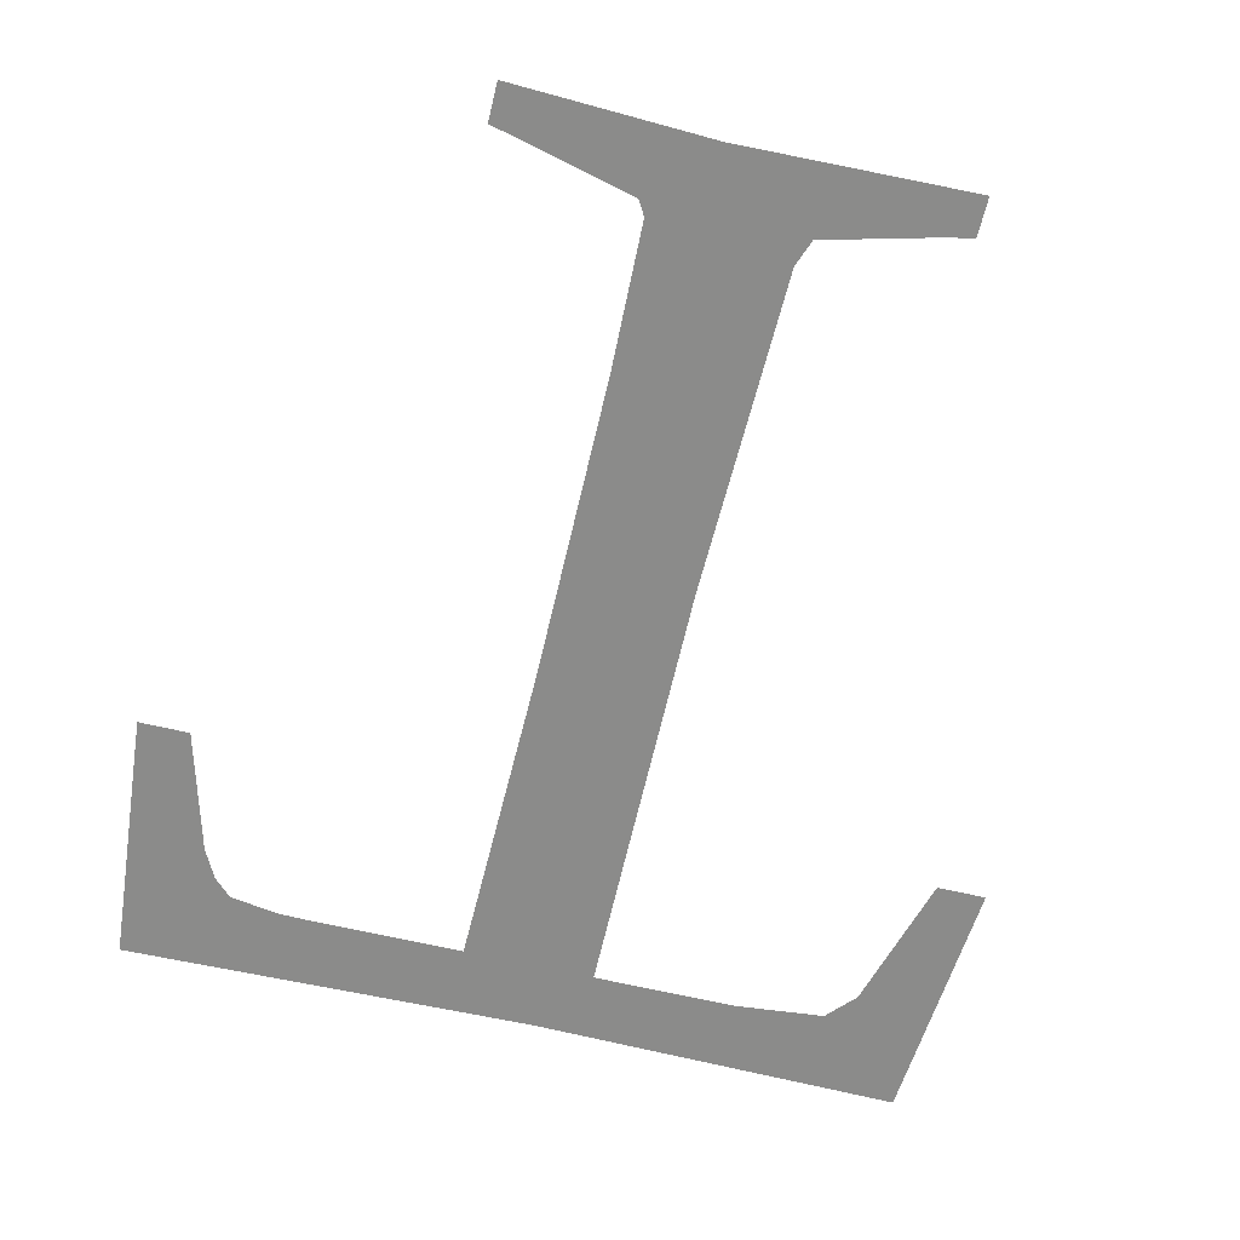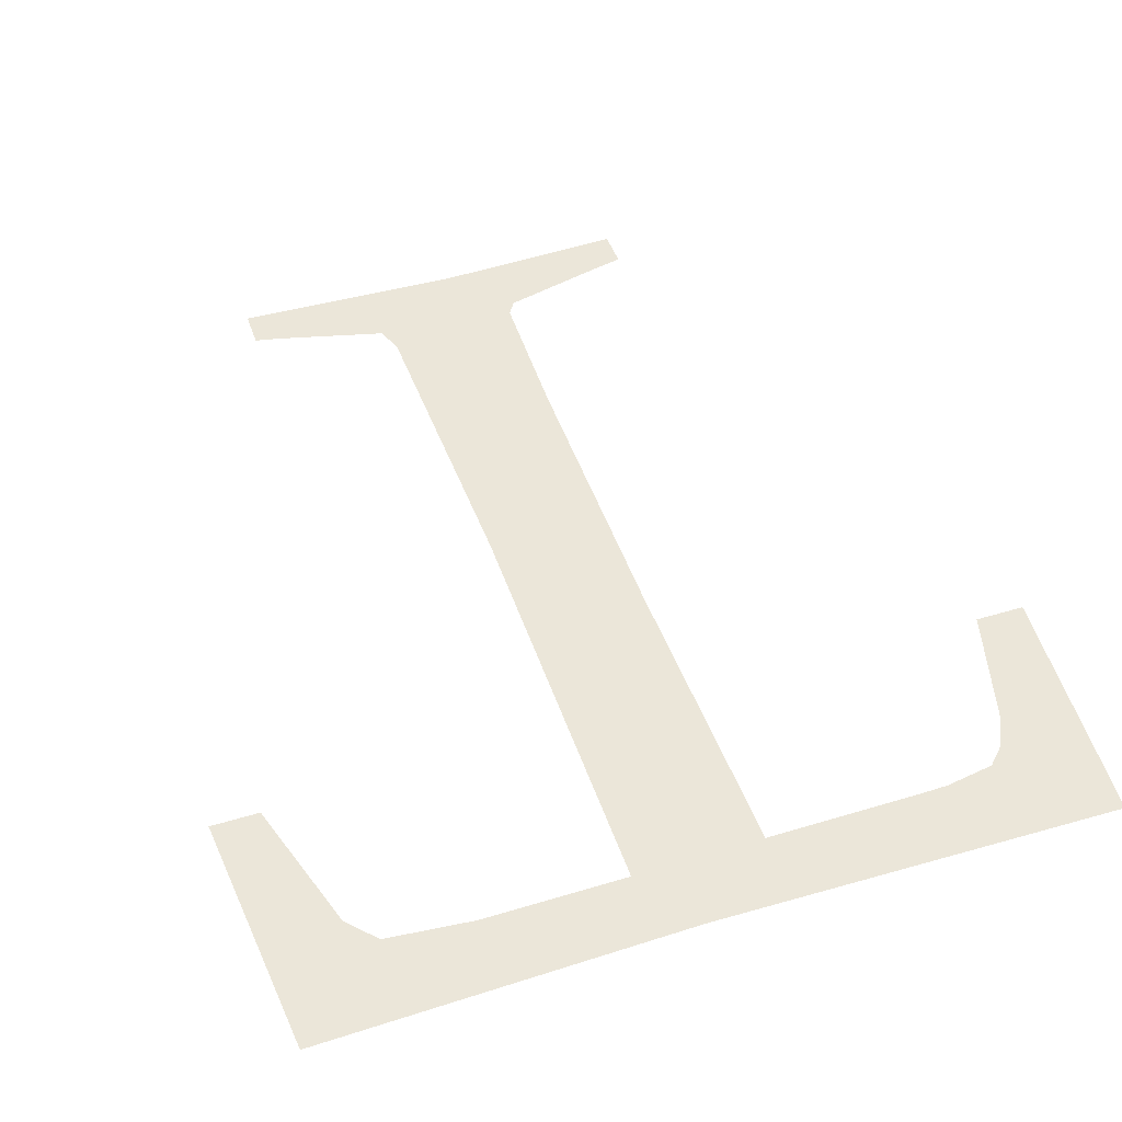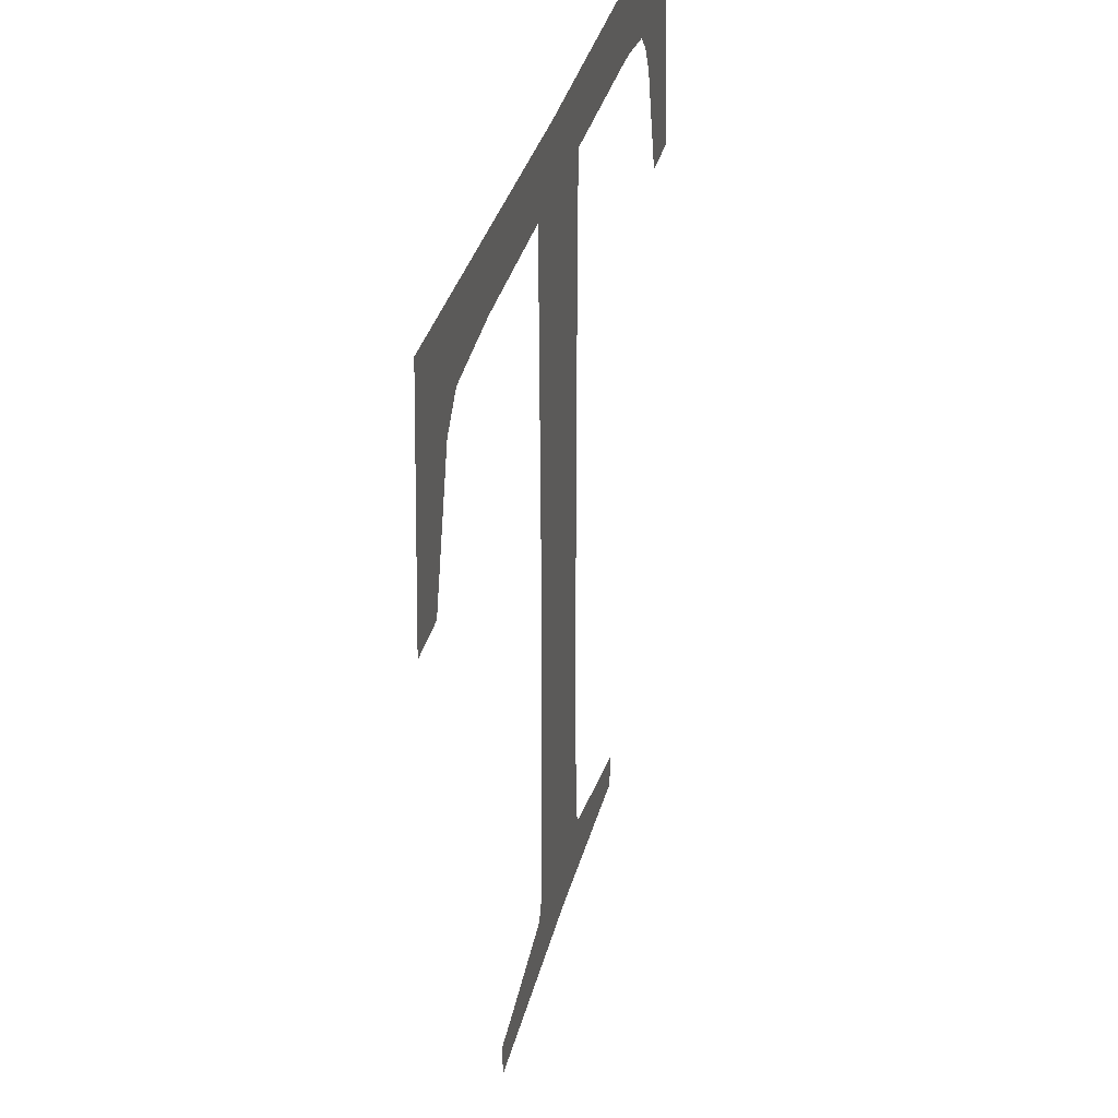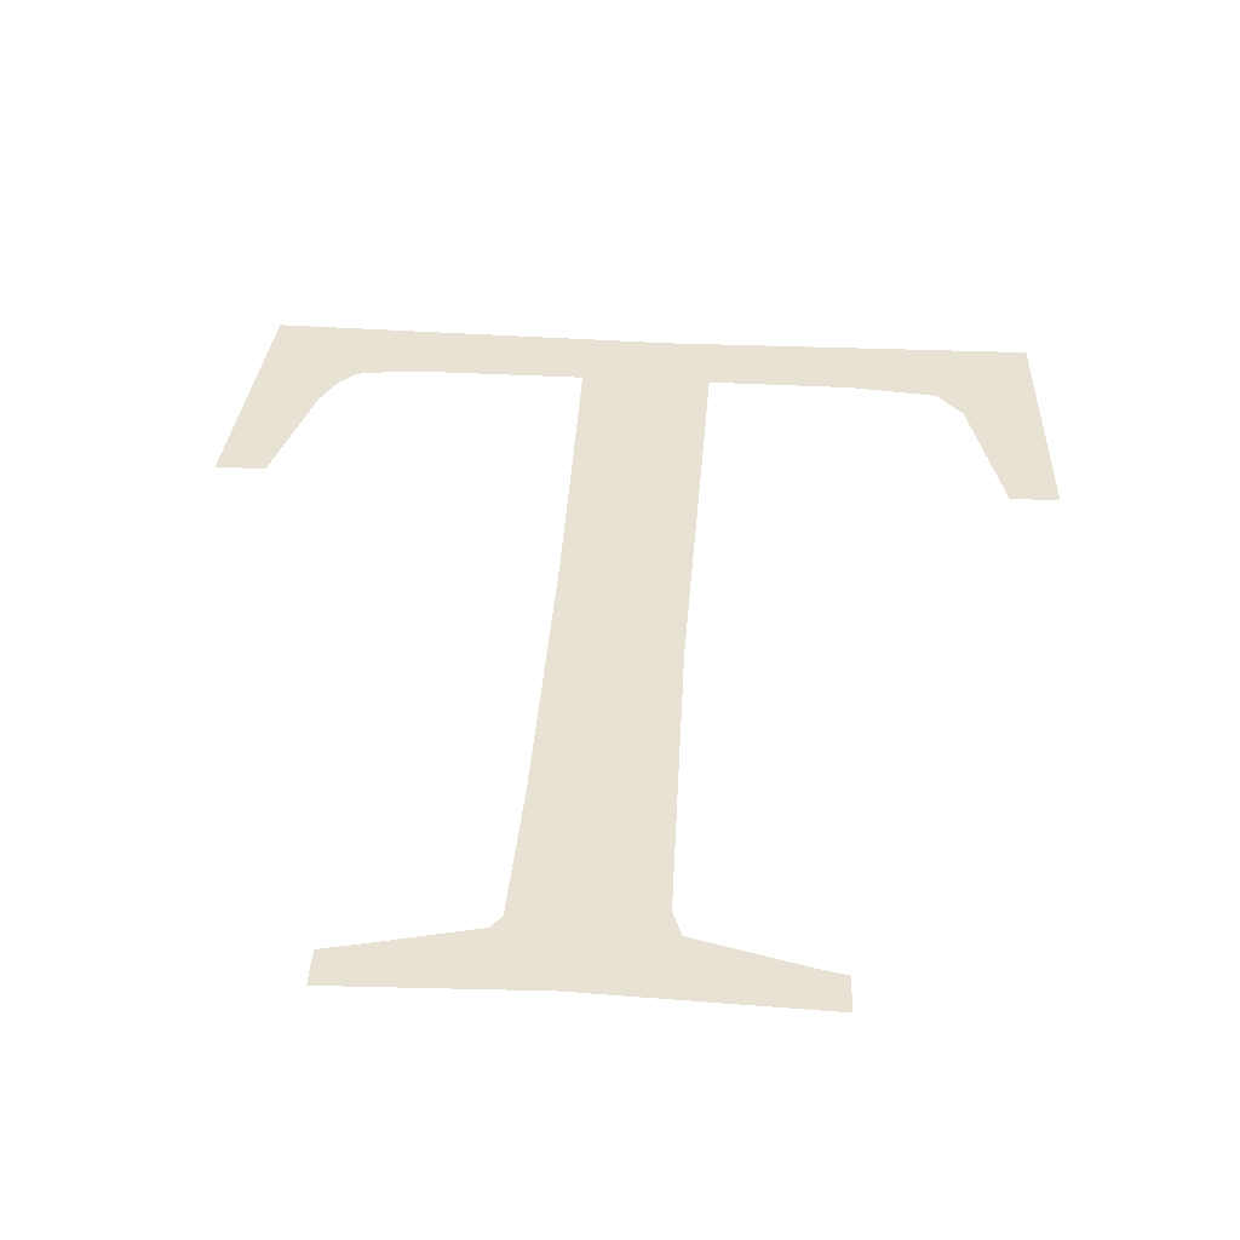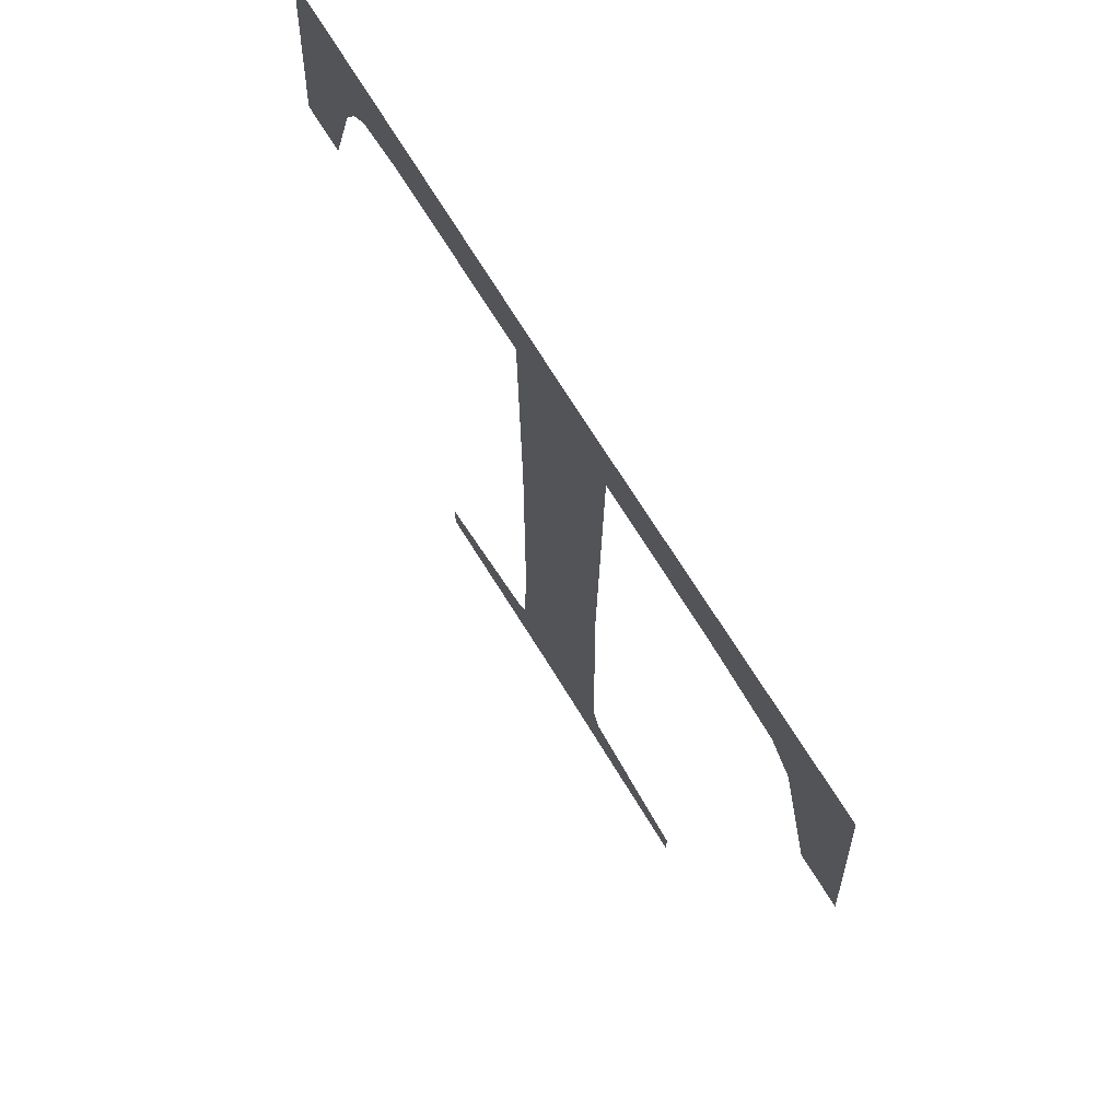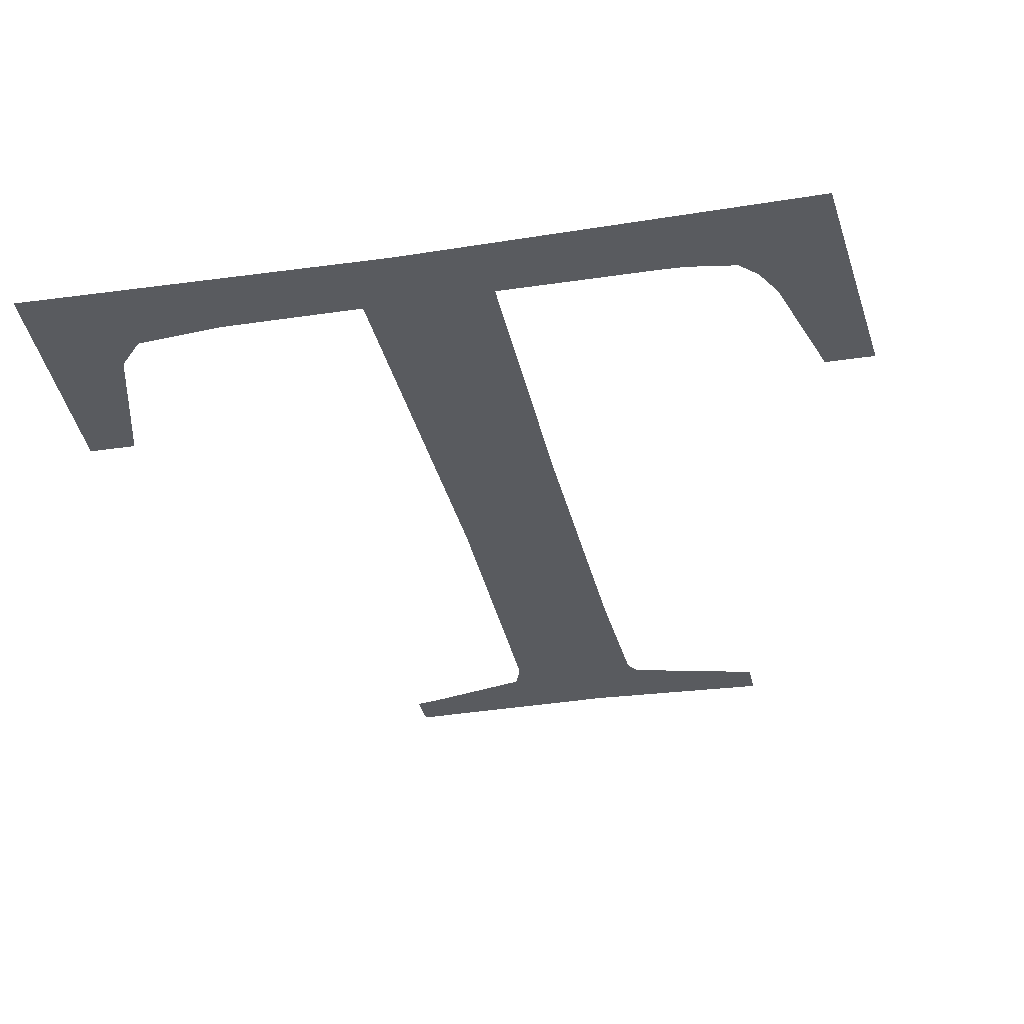
<metadata>
{"format":"obj","ext":"obj","renderer":"f3d","projection":"perspective","resolution":1024,"background":"white","views":[{"elev":-63.7,"azim":-13.5,"up":"+Z"},{"elev":47.2,"azim":161.0,"up":"+Z"},{"elev":37.1,"azim":104.7,"up":"+Y"},{"elev":39.8,"azim":3.8,"up":"+Z"},{"elev":73.3,"azim":58.0,"up":"+Y"},{"elev":-32.6,"azim":-168.2,"up":"+Z"}]}
</metadata>
<code>
o #ID507
v -0.06519 0.2833 0.6805
v -0.06477 0.2826 0.6805
v -0.06482 0.2787 0.6805
v -0.06179 0.2833 0.6805
v -0.06346 0.2826 0.6805
v -0.06266 0.2826 0.6805
v -0.06242 0.2823 0.6805
v -0.06206 0.281 0.6805
v -0.06162 0.281 0.6805
v -0.06894 0.2833 0.6805
v -0.06868 0.281 0.6805
v -0.06914 0.281 0.6805
v -0.06837 0.2821 0.6805
v -0.06823 0.2824 0.6805
v -0.06808 0.2826 0.6805
v -0.06763 0.2826 0.6805
v -0.06738 0.2826 0.6805
v -0.06596 0.2826 0.6805
v -0.06594 0.2798 0.6805
v -0.06555 0.275 0.6805
v -0.06477 0.2758 0.6805
v -0.06469 0.2756 0.6805
v -0.06346 0.2749 0.6805
v -0.06371 0.2753 0.6805
v -0.06346 0.2753 0.6805
v -0.06703 0.2753 0.6805
v -0.06734 0.2749 0.6805
v -0.06734 0.2753 0.6805
v -0.06609 0.2756 0.6805
v -0.06601 0.2757 0.6805
v -0.06596 0.277 0.6805
f 1 2 3
f 3 2 1
f 2 1 4
f 4 1 2
f 2 4 5
f 5 4 2
f 5 4 6
f 6 4 5
f 6 4 7
f 7 4 6
f 7 4 8
f 8 4 7
f 8 4 9
f 9 4 8
f 10 11 12
f 12 11 10
f 11 10 13
f 13 10 11
f 13 10 14
f 14 10 13
f 14 10 15
f 15 10 14
f 15 10 1
f 1 10 15
f 15 1 16
f 16 1 15
f 16 1 17
f 17 1 16
f 17 1 18
f 18 1 17
f 18 1 19
f 19 1 18
f 19 1 20
f 20 1 19
f 20 1 21
f 21 1 20
f 20 21 22
f 22 21 20
f 20 22 23
f 23 22 20
f 21 1 3
f 3 1 21
f 23 22 24
f 24 22 23
f 23 24 25
f 25 24 23
f 26 27 28
f 28 27 26
f 27 26 20
f 20 26 27
f 20 26 29
f 29 26 20
f 20 29 30
f 30 29 20
f 20 30 31
f 31 30 20
f 20 31 19
f 19 31 20

</code>
